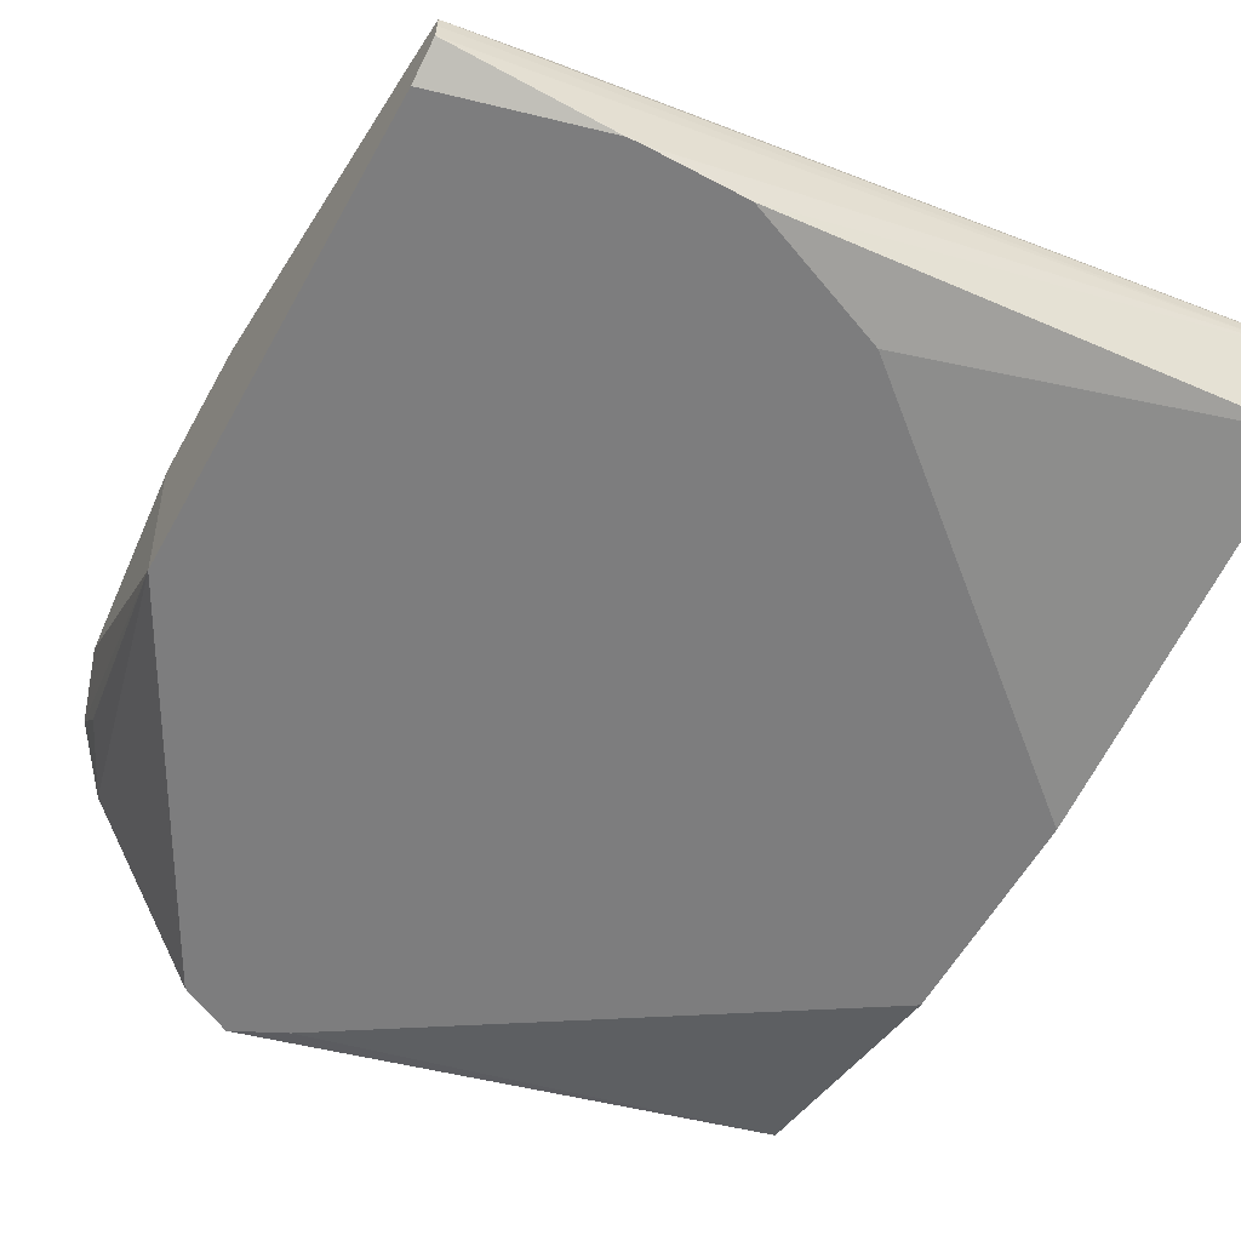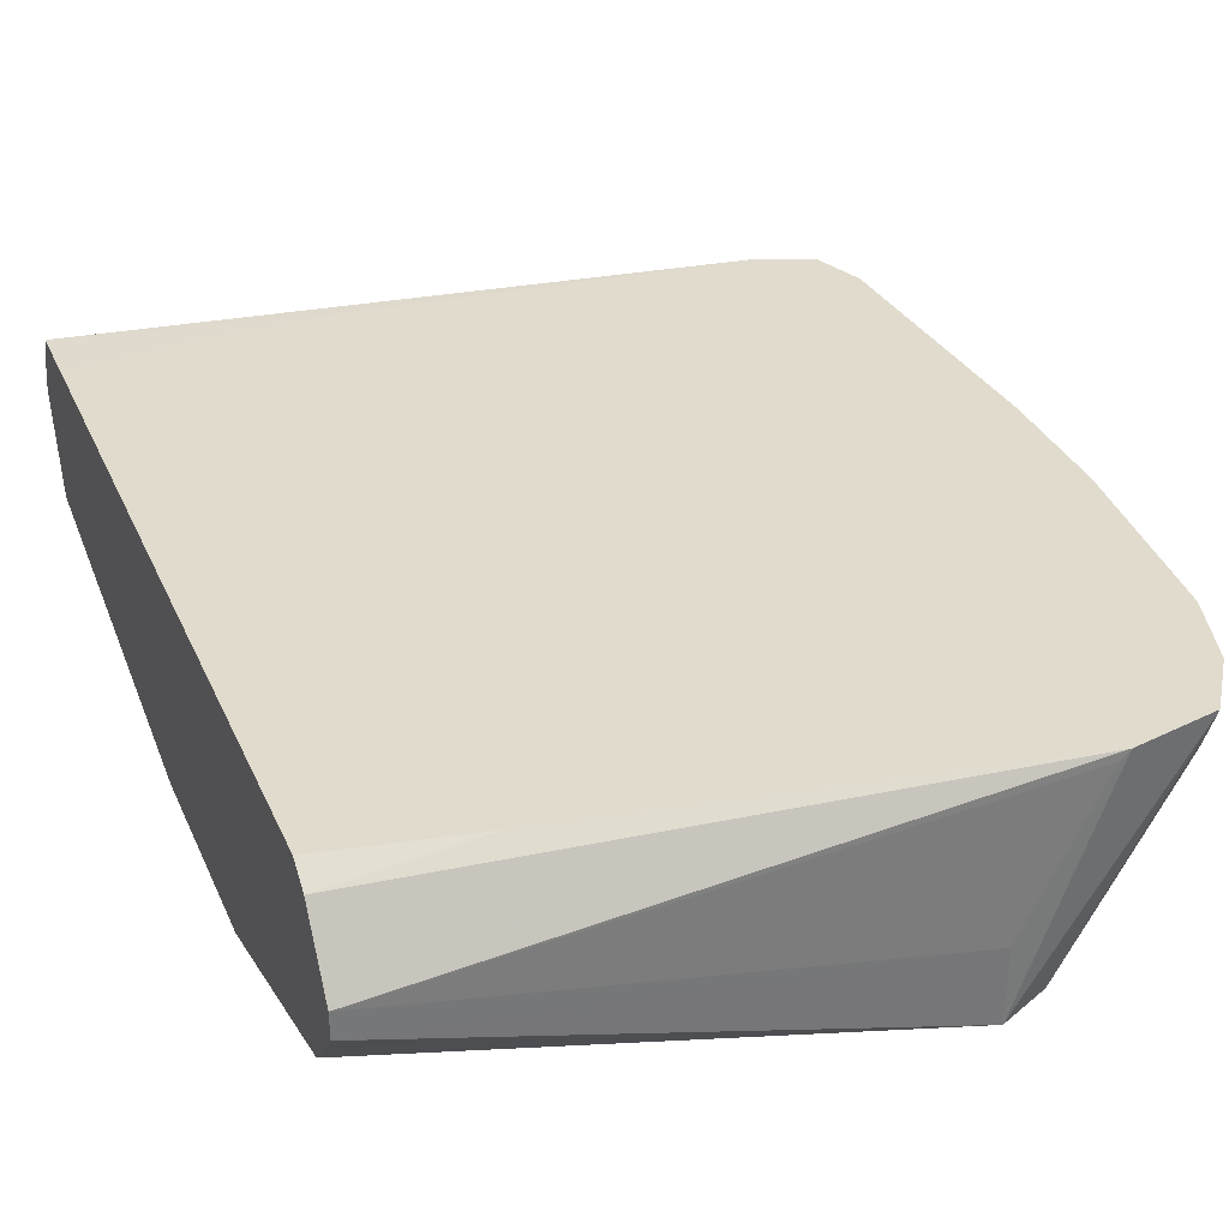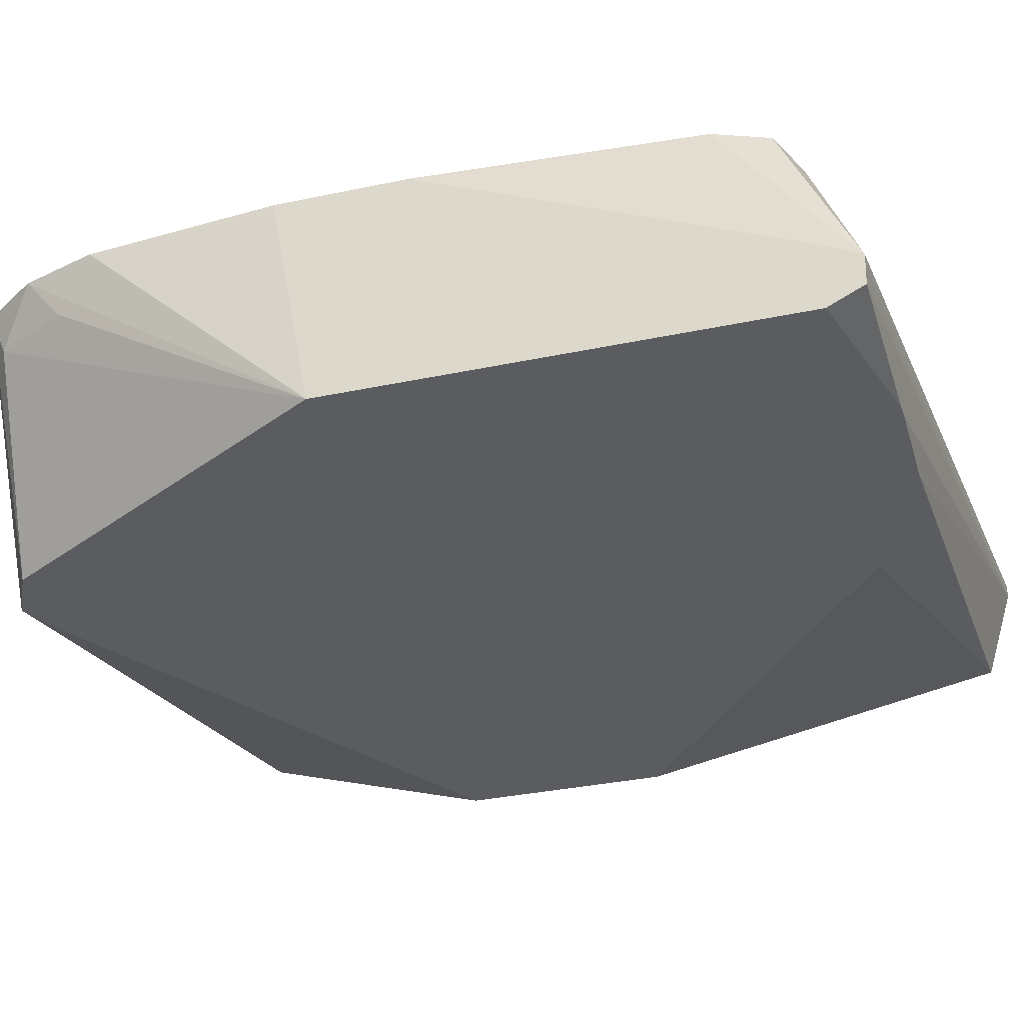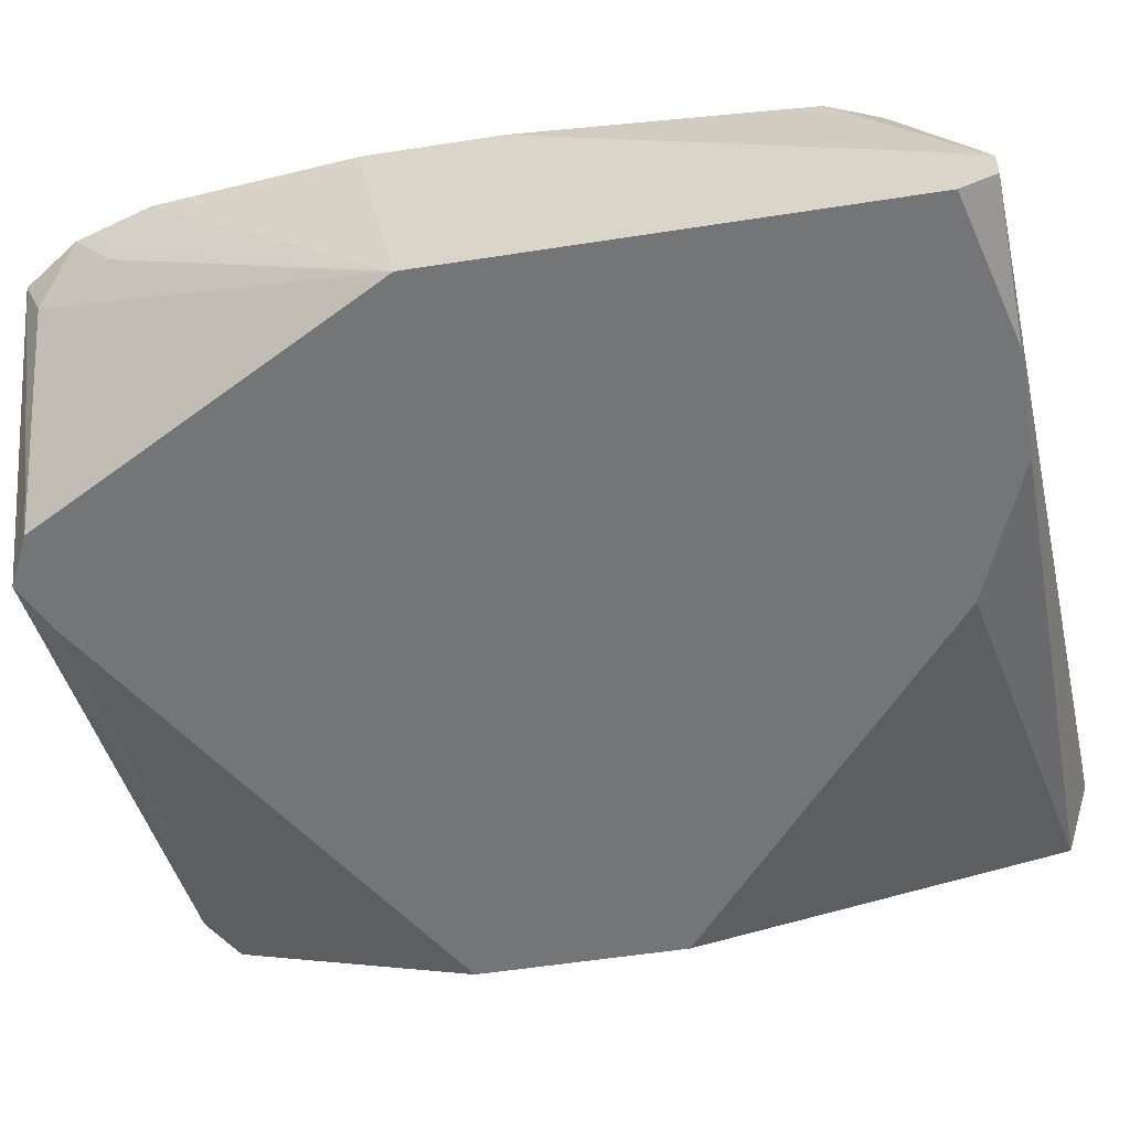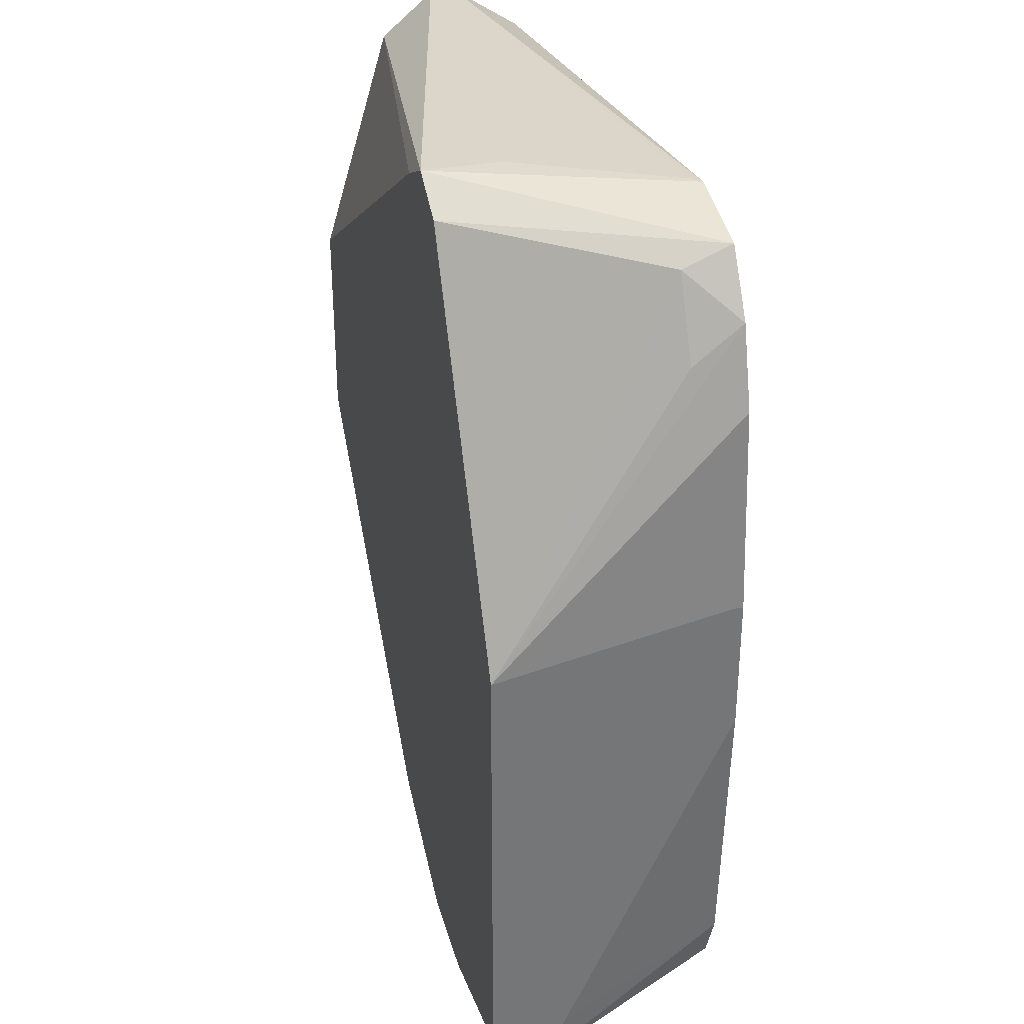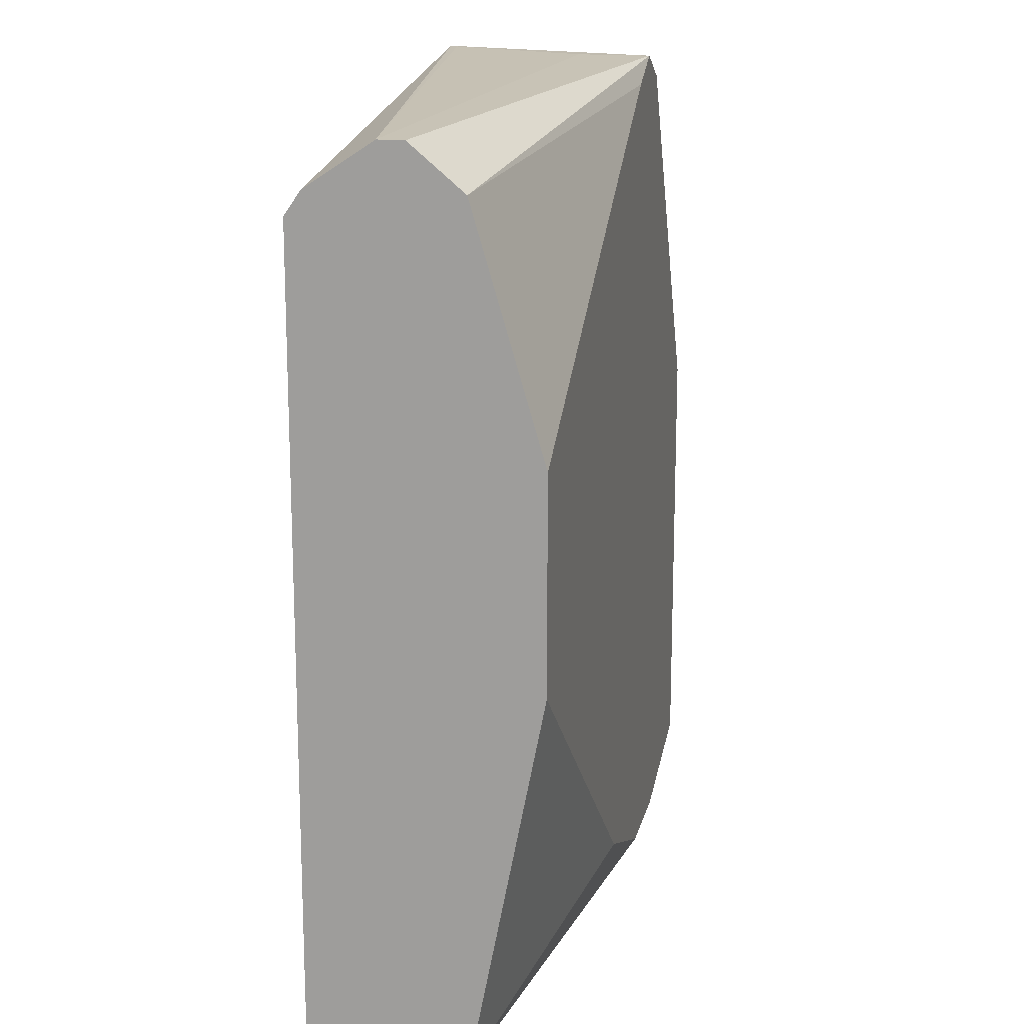
<metadata>
{"format":"obj","ext":"obj","renderer":"f3d","projection":"perspective","resolution":1024,"background":"white","views":[{"elev":-59.1,"azim":150.9,"up":"+Y"},{"elev":33.2,"azim":-21.5,"up":"+Y"},{"elev":-34.5,"azim":105.8,"up":"+Y"},{"elev":-56.4,"azim":99.2,"up":"+Y"},{"elev":33.6,"azim":75.5,"up":"+Z"},{"elev":16.1,"azim":-77.3,"up":"+Z"}]}
</metadata>
<code>
v 0.4017 -0.09086 0.1163
v 0.5434 -0.1254 0.1254
v 0.5434 -0.1045 0.1254
v 0.4017 -0.0836 0.1163
v 0.4017 -0.1057 0.1038
v 0.5904 -0.06017 0.1202
v 0.5668 -0.06017 0.1254
v 0.5295 -0.1254 0.1184
v 0.5573 -0.1254 0.1184
v 0.5643 -0.06271 0.1254
v 0.4017 -0.06476 0.1039
v 0.4017 -0.1254 0.03751
v 0.5904 -0.07316 0.1149
v 0.601 -0.06017 0.1045
v 0.4415 -0.06017 0.1045
v 0.6123 -0.1254 0.01761
v 0.4017 -0.06017 0.09732
v 0.4017 -0.1254 -0.0209
v 0.6009 -0.07316 0.09405
v 0.6074 -0.06017 0.0836
v 0.6123 -0.06271 0.02953
v 0.6123 -0.1254 -0.1083
v 0.4017 -0.06017 -0.1094
v 0.4017 -0.1049 -0.1254
v 0.5017 -0.1254 -0.1045
v 0.6123 -0.06017 0.02953
v 0.57 -0.1254 -0.1197
v 0.6123 -0.1205 -0.1182
v 0.4415 -0.06017 -0.1137
v 0.4017 -0.06029 -0.1278
v 0.4017 -0.07906 -0.1336
v 0.5408 -0.1254 -0.1201
v 0.6123 -0.06017 -0.006496
v 0.5665 -0.1254 -0.1199
v 0.6123 -0.1154 -0.1184
v 0.4833 -0.06017 -0.1137
v 0.4017 -0.06456 -0.13
v 0.5852 -0.06017 -0.1045
v 0.4017 -0.07543 -0.1336
v 0.6123 -0.1045 -0.1045
v 0.6074 -0.06017 -0.08359
v 0.6123 -0.1115 -0.1184
v 0.5881 -0.06017 -0.1038
v 0.6018 -0.06017 -0.09819
f 16 33 26
f 16 22 28
f 16 26 21
f 16 40 33
f 16 42 40
f 16 35 42
f 16 28 35
f 16 21 20
f 9 16 13
f 14 19 16
f 13 16 19
f 13 19 14
f 11 15 17
f 6 15 7
f 6 17 15
f 18 24 25
f 6 23 17
f 14 16 20
f 20 21 26
f 37 38 42
f 23 29 30
f 6 29 23
f 42 43 44
f 41 42 44
f 40 42 41
f 38 43 42
f 37 42 39
f 33 40 41
f 31 42 35
f 22 27 28
f 31 39 42
f 30 38 37
f 30 36 38
f 29 36 30
f 28 31 35
f 28 34 31
f 27 34 28
f 24 32 25
f 24 31 32
f 31 34 32
f 6 36 29
f 7 15 11
f 6 43 38
f 2 8 12
f 2 5 8
f 2 7 3
f 2 6 7
f 1 5 2
f 1 12 5
f 1 18 12
f 1 24 18
f 2 12 18
f 1 31 24
f 1 37 39
f 1 30 37
f 1 23 30
f 1 11 17
f 1 4 11
f 1 3 4
f 1 2 3
f 6 38 36
f 1 39 31
f 2 18 25
f 1 17 23
f 2 32 34
f 6 44 43
f 2 25 32
f 6 41 44
f 6 33 41
f 6 20 26
f 6 14 20
f 6 13 14
f 6 9 13
f 5 12 8
f 6 26 33
f 4 10 7
f 3 10 4
f 3 7 10
f 2 9 6
f 2 34 27
f 2 16 9
f 2 22 16
f 4 7 11
f 2 27 22

</code>
